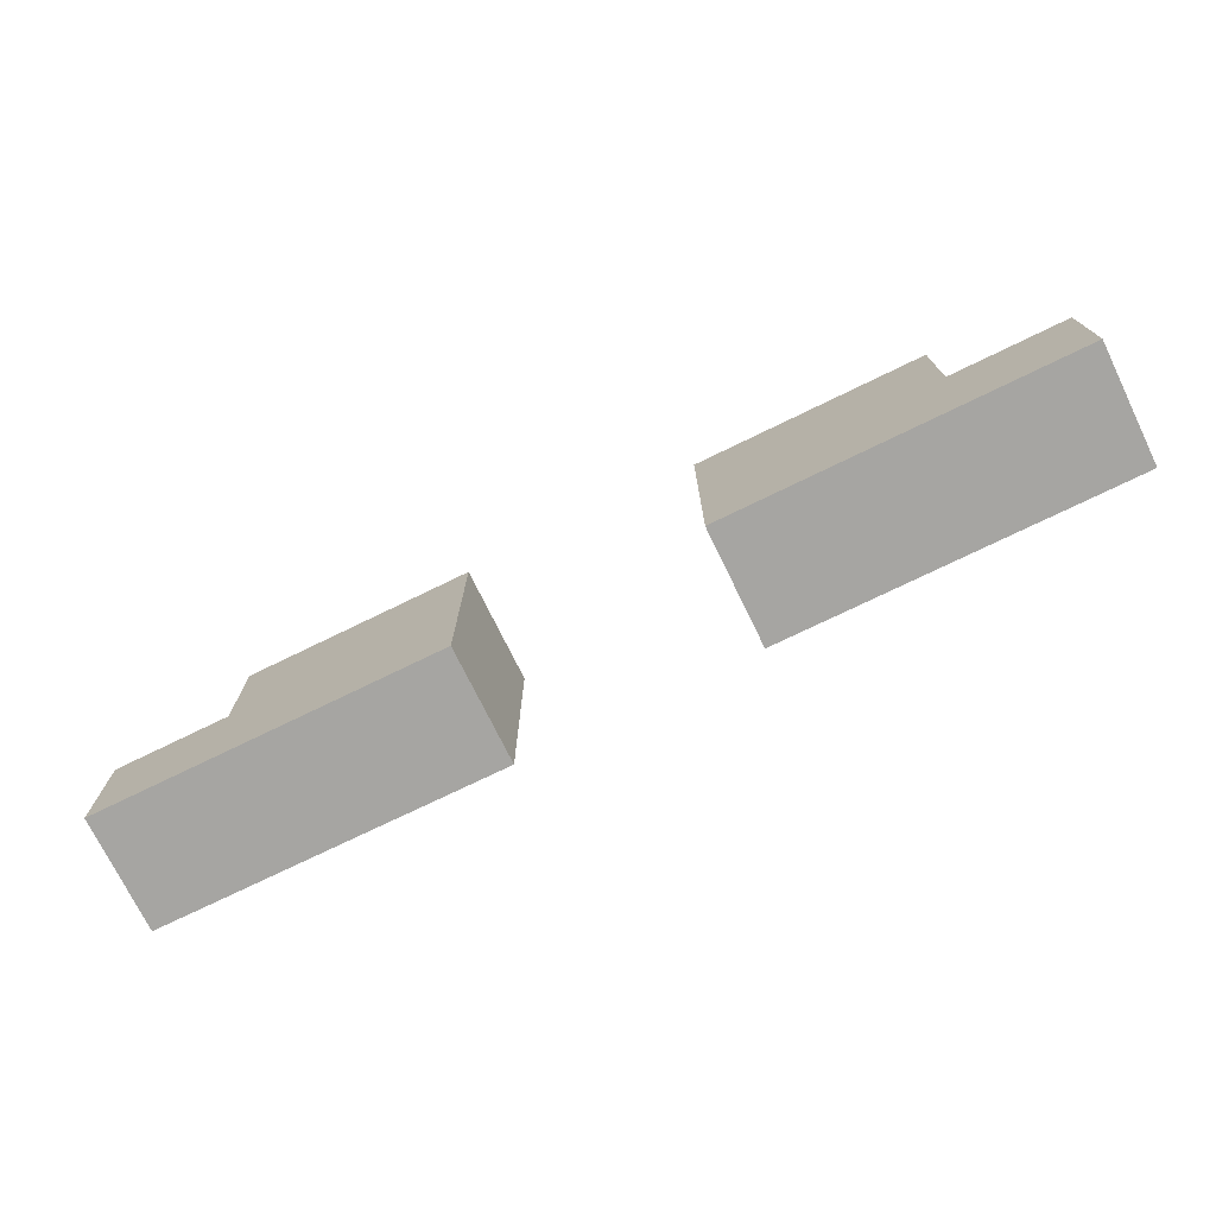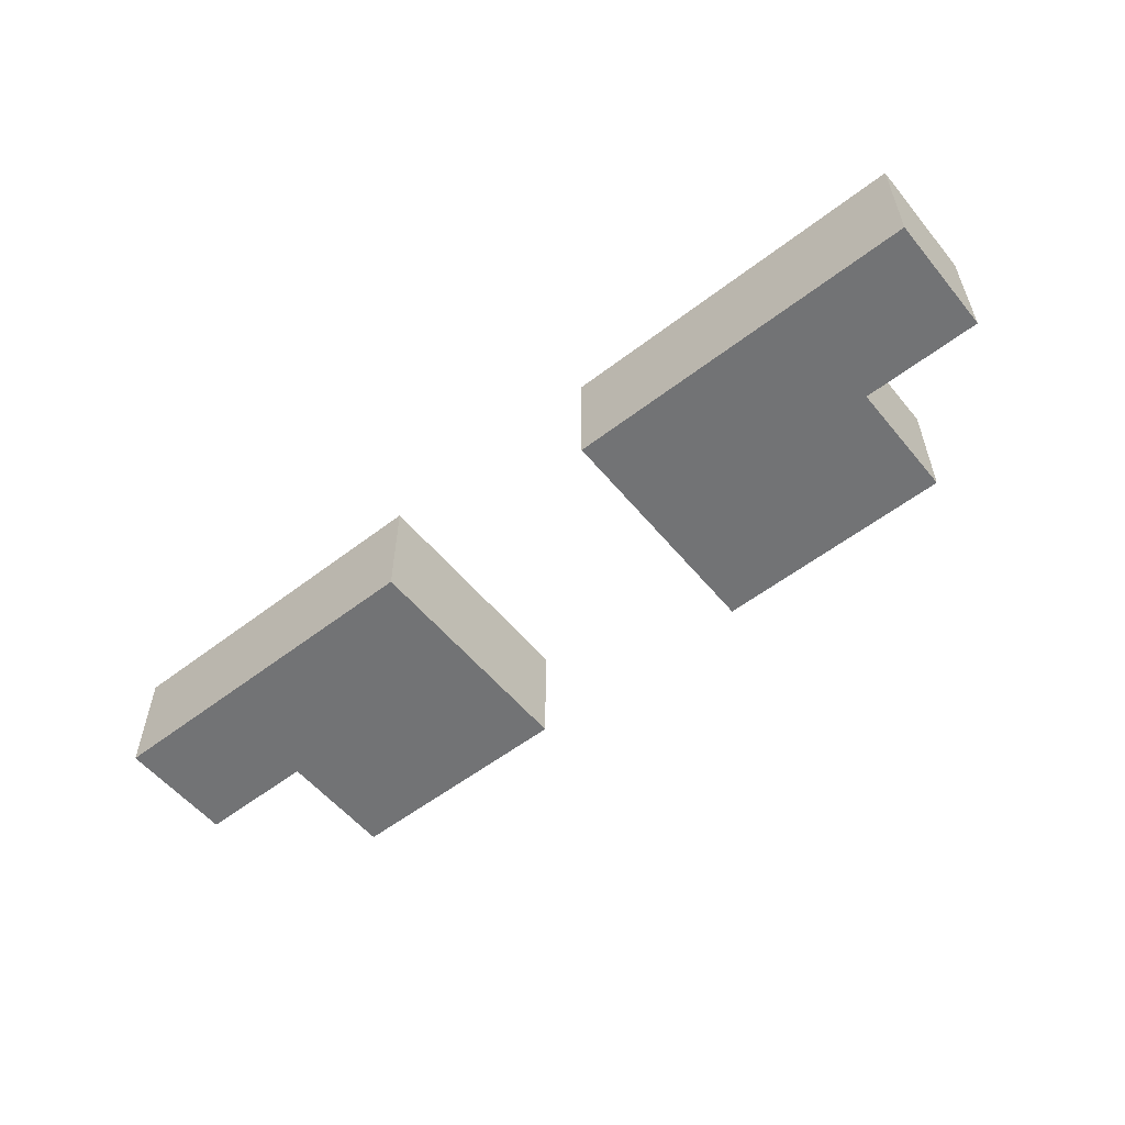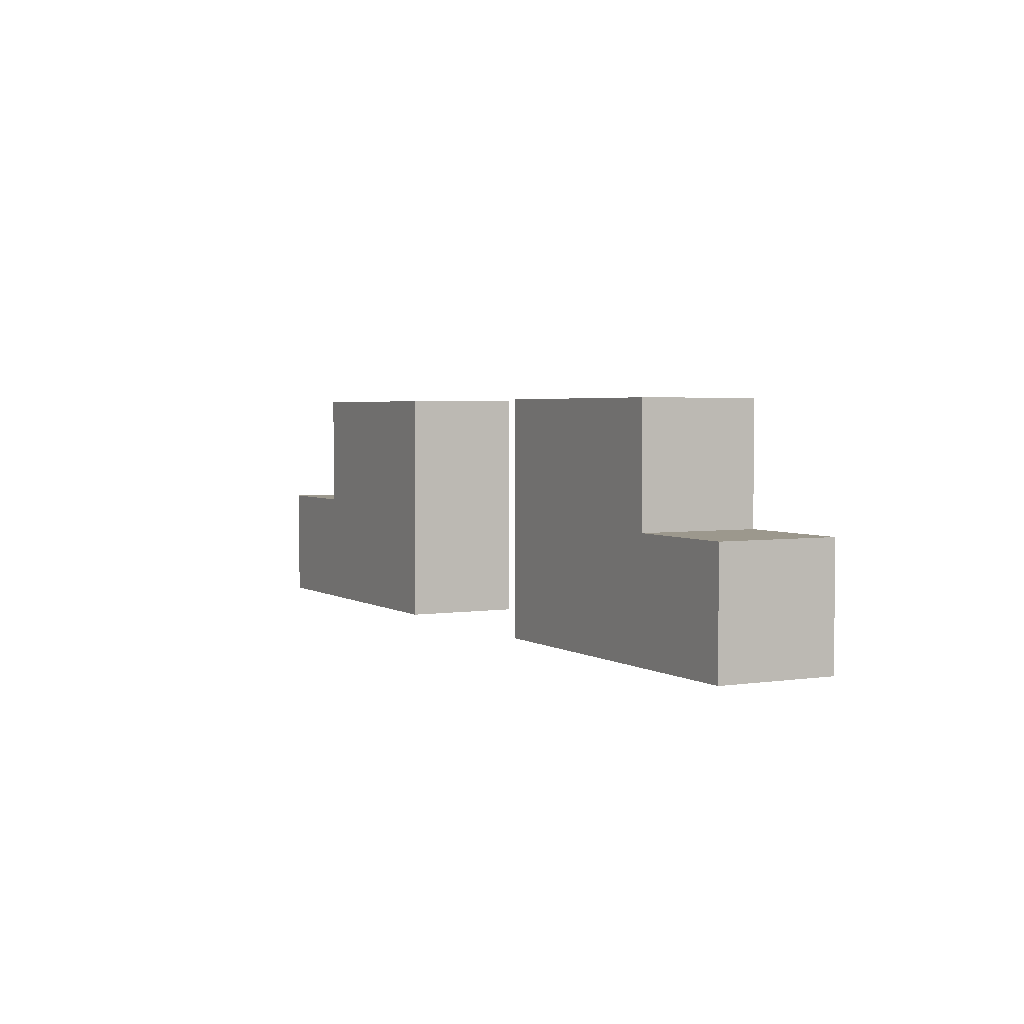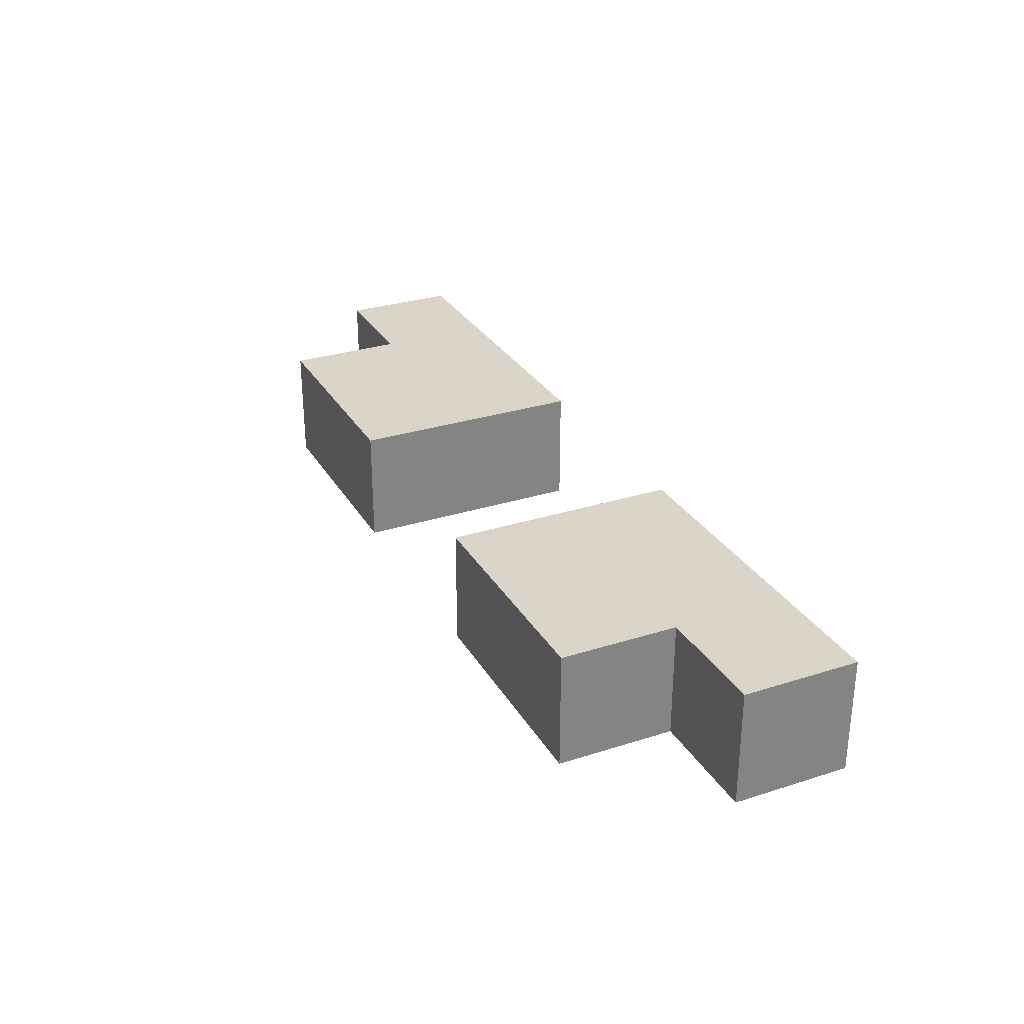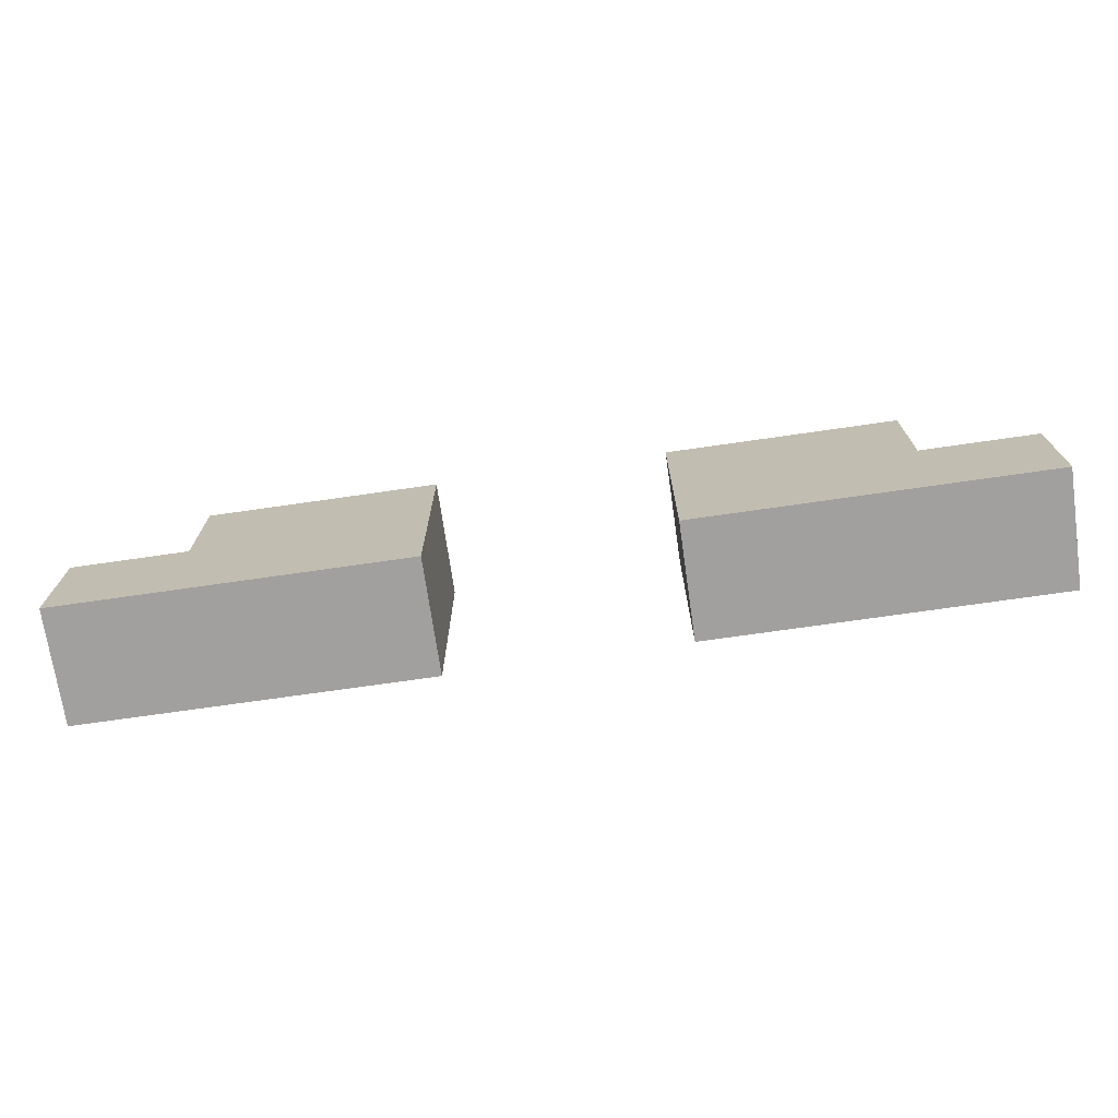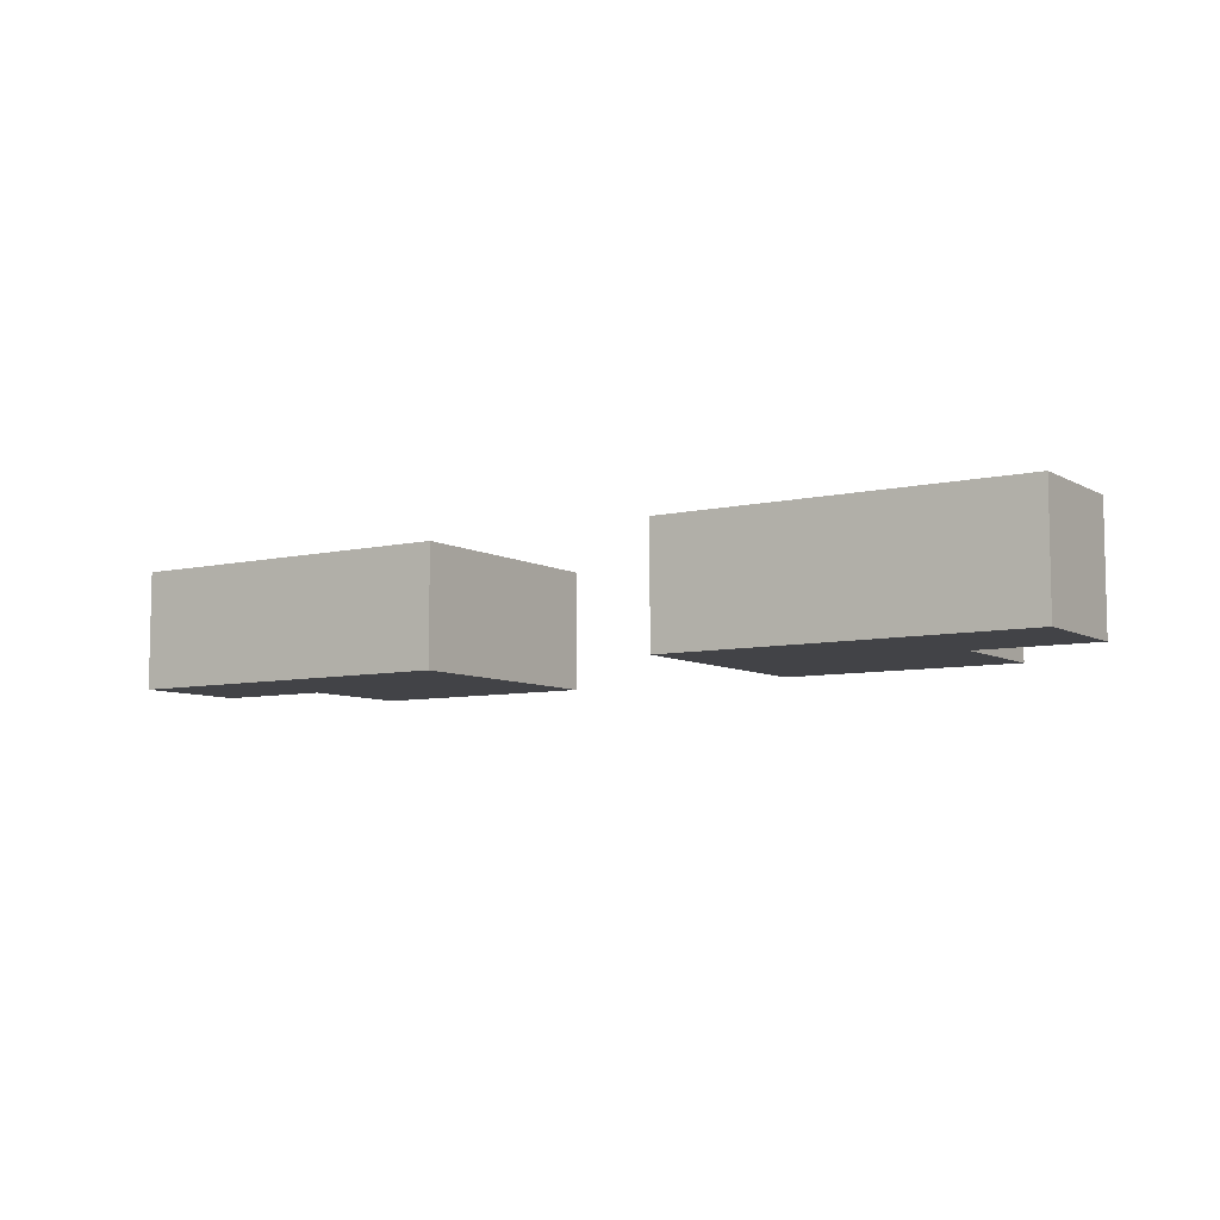
<metadata>
{"format":"obj","ext":"obj","renderer":"f3d","projection":"perspective","resolution":1024,"background":"white","views":[{"elev":-73.8,"azim":-154.0,"up":"+Z"},{"elev":-55.7,"azim":-141.1,"up":"+Y"},{"elev":3.1,"azim":-117.8,"up":"+Z"},{"elev":29.4,"azim":64.8,"up":"+Y"},{"elev":-71.8,"azim":8.2,"up":"+Z"},{"elev":-7.4,"azim":-146.6,"up":"+Y"}]}
</metadata>
<code>
o
v -0.4 -0.1 -0.4
v -0.4 -0.1 -0.5
v -0.4 0 -0.4
v -0.4 0 -0.5
v -0.3 -0.1 -0.3
v -0.3 -0.1 -0.4
v -0.3 0 -0.3
v -0.3 0 -0.4
v 0.1 -0.1 -0.3
v 0.1 -0.1 -0.5
v 0.1 0 -0.3
v 0.1 0 -0.5
v -0.1 -0.1 -0.3
v -0.1 -0.1 -0.5
v -0.1 0 -0.3
v -0.1 0 -0.5
v 0.3 -0.1 -0.3
v 0.3 -0.1 -0.4
v 0.3 0 -0.3
v 0.3 0 -0.4
v 0.4 -0.1 -0.4
v 0.4 -0.1 -0.5
v 0.4 0 -0.4
v 0.4 0 -0.5
v -0.3 -0.1 -0.3
v -0.3 0 -0.3
v -0.1 -0.1 -0.3
v -0.1 0 -0.3
v 0.1 -0.1 -0.3
v 0.1 0 -0.3
v 0.3 -0.1 -0.3
v 0.3 0 -0.3
v -0.4 -0.1 -0.4
v -0.4 0 -0.4
v -0.3 -0.1 -0.4
v -0.3 0 -0.4
v 0.3 -0.1 -0.4
v 0.3 0 -0.4
v 0.4 -0.1 -0.4
v 0.4 0 -0.4
v -0.4 -0.1 -0.5
v -0.4 0 -0.5
v -0.1 -0.1 -0.5
v -0.1 0 -0.5
v 0.1 -0.1 -0.5
v 0.1 0 -0.5
v 0.4 -0.1 -0.5
v 0.4 0 -0.5
v -0.3 -0.1 -0.3
v -0.1 -0.1 -0.3
v 0.1 -0.1 -0.3
v 0.3 -0.1 -0.3
v -0.4 -0.1 -0.4
v -0.3 -0.1 -0.4
v 0.3 -0.1 -0.4
v 0.4 -0.1 -0.4
v -0.4 -0.1 -0.5
v -0.1 -0.1 -0.5
v 0.1 -0.1 -0.5
v 0.4 -0.1 -0.5
v -0.3 0 -0.3
v -0.1 0 -0.3
v 0.1 0 -0.3
v 0.3 0 -0.3
v -0.4 0 -0.4
v -0.3 0 -0.4
v 0.3 0 -0.4
v 0.4 0 -0.4
v -0.4 0 -0.5
v -0.1 0 -0.5
v 0.1 0 -0.5
v 0.4 0 -0.5
f 3 2 1
f 4 2 3
f 7 6 5
f 8 6 7
f 11 10 9
f 12 10 11
f 13 14 15
f 15 14 16
f 17 18 19
f 19 18 20
f 21 22 23
f 23 22 24
f 27 26 25
f 28 26 27
f 31 30 29
f 32 30 31
f 35 34 33
f 36 34 35
f 39 38 37
f 40 38 39
f 41 42 43
f 43 42 44
f 45 46 47
f 47 46 48
f 54 50 49
f 55 52 51
f 57 54 53
f 58 50 54
f 58 54 57
f 59 56 55
f 59 55 51
f 60 56 59
f 61 62 66
f 63 64 67
f 65 66 69
f 66 62 70
f 69 66 70
f 67 68 71
f 63 67 71
f 71 68 72

</code>
